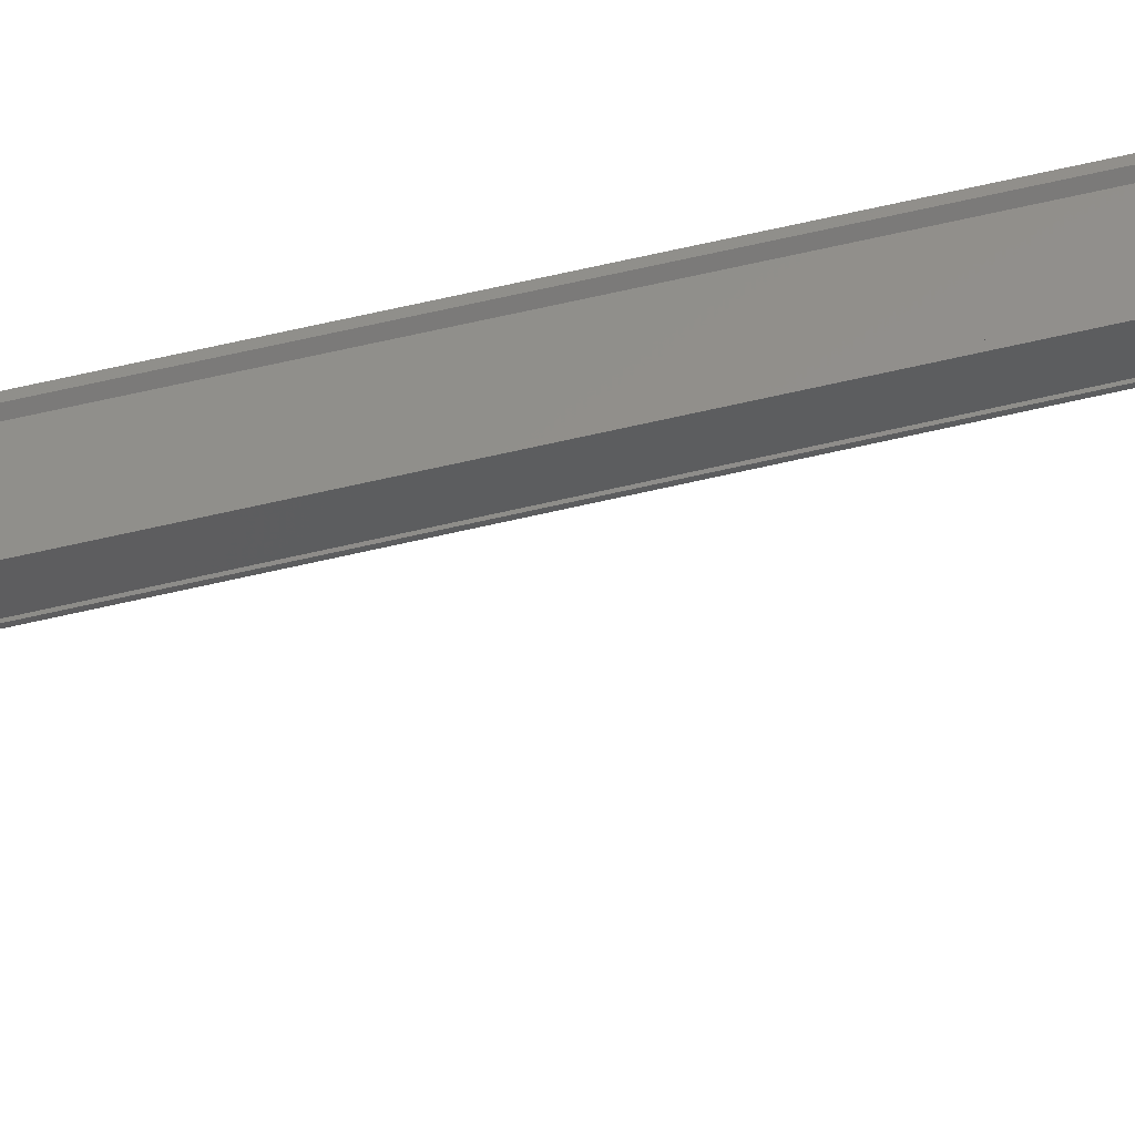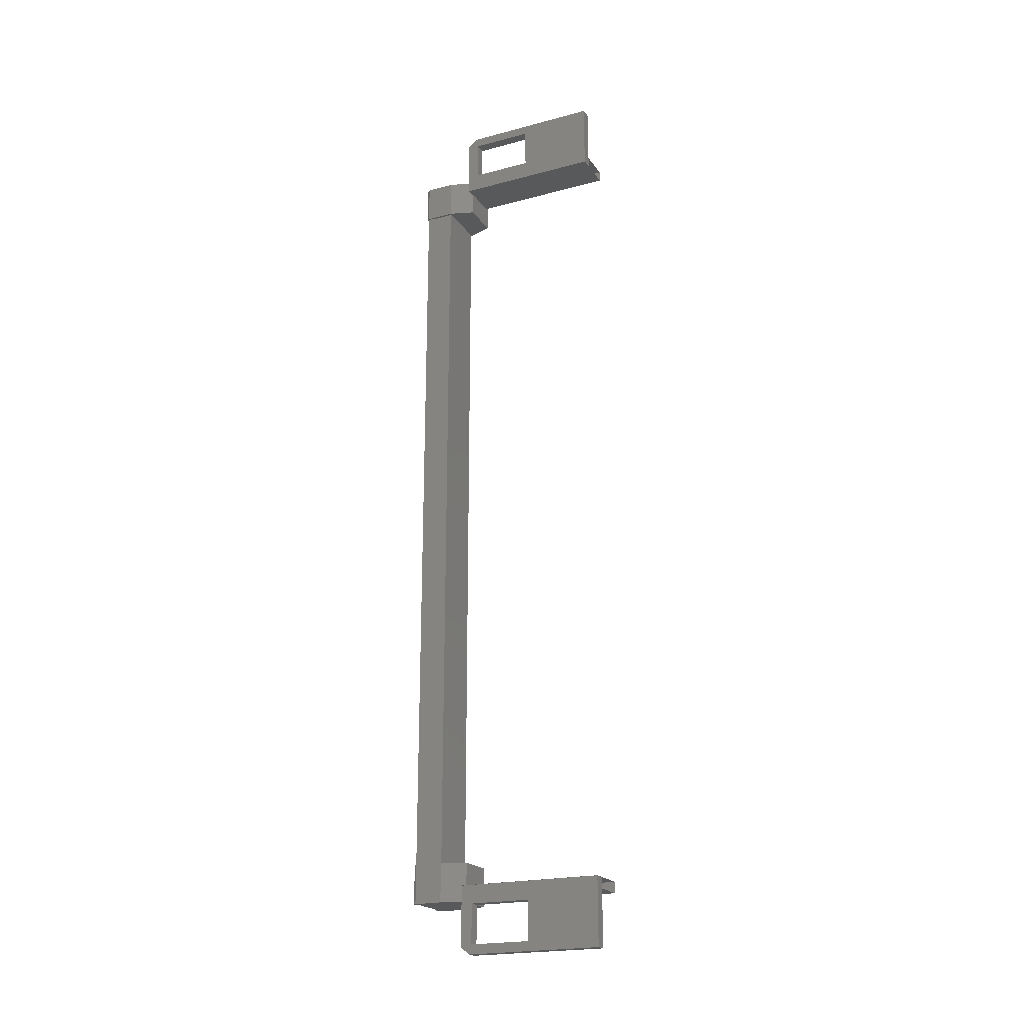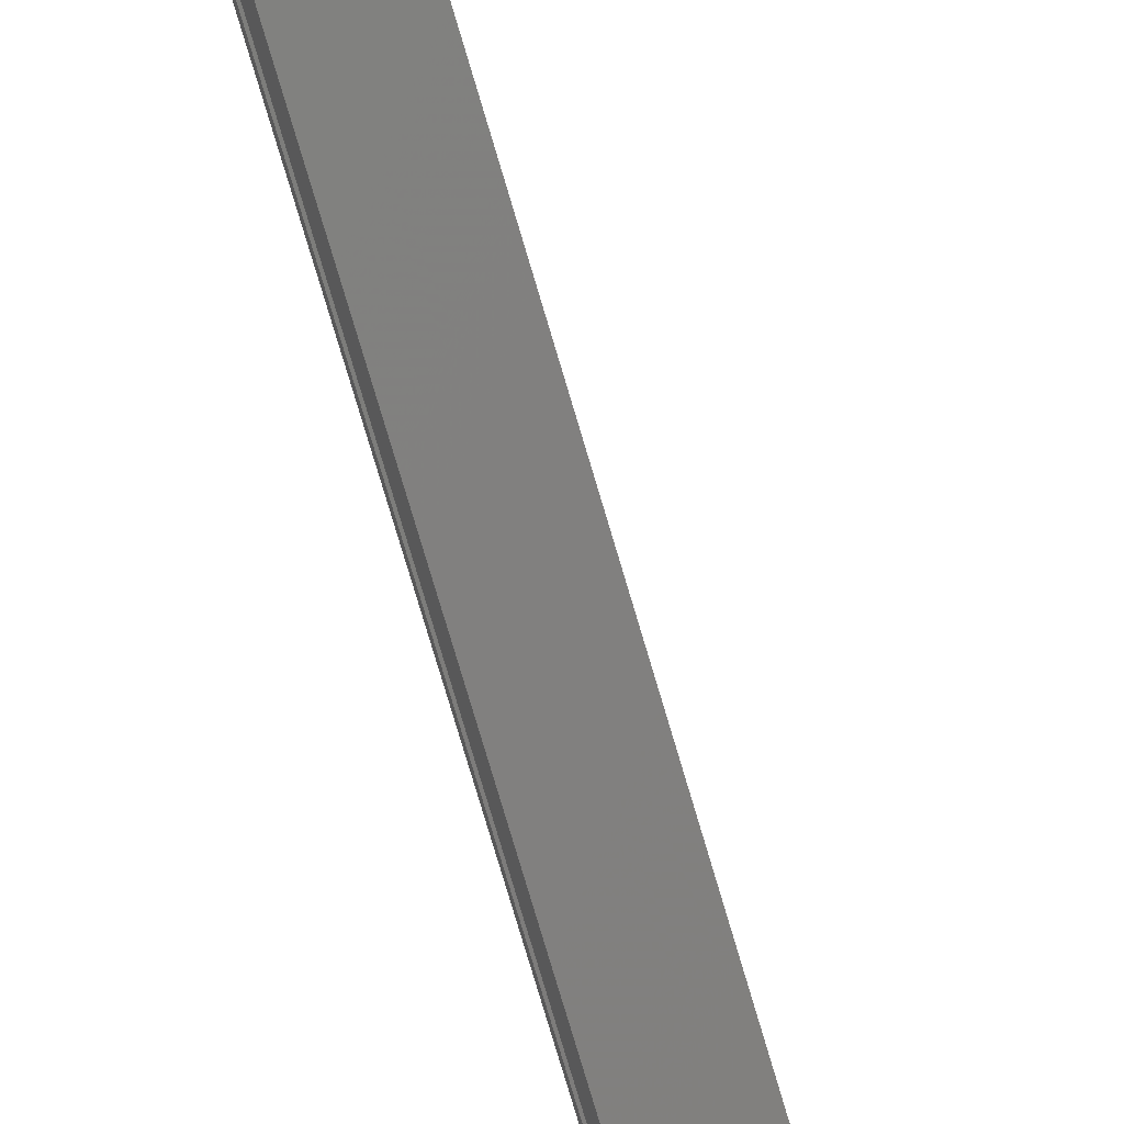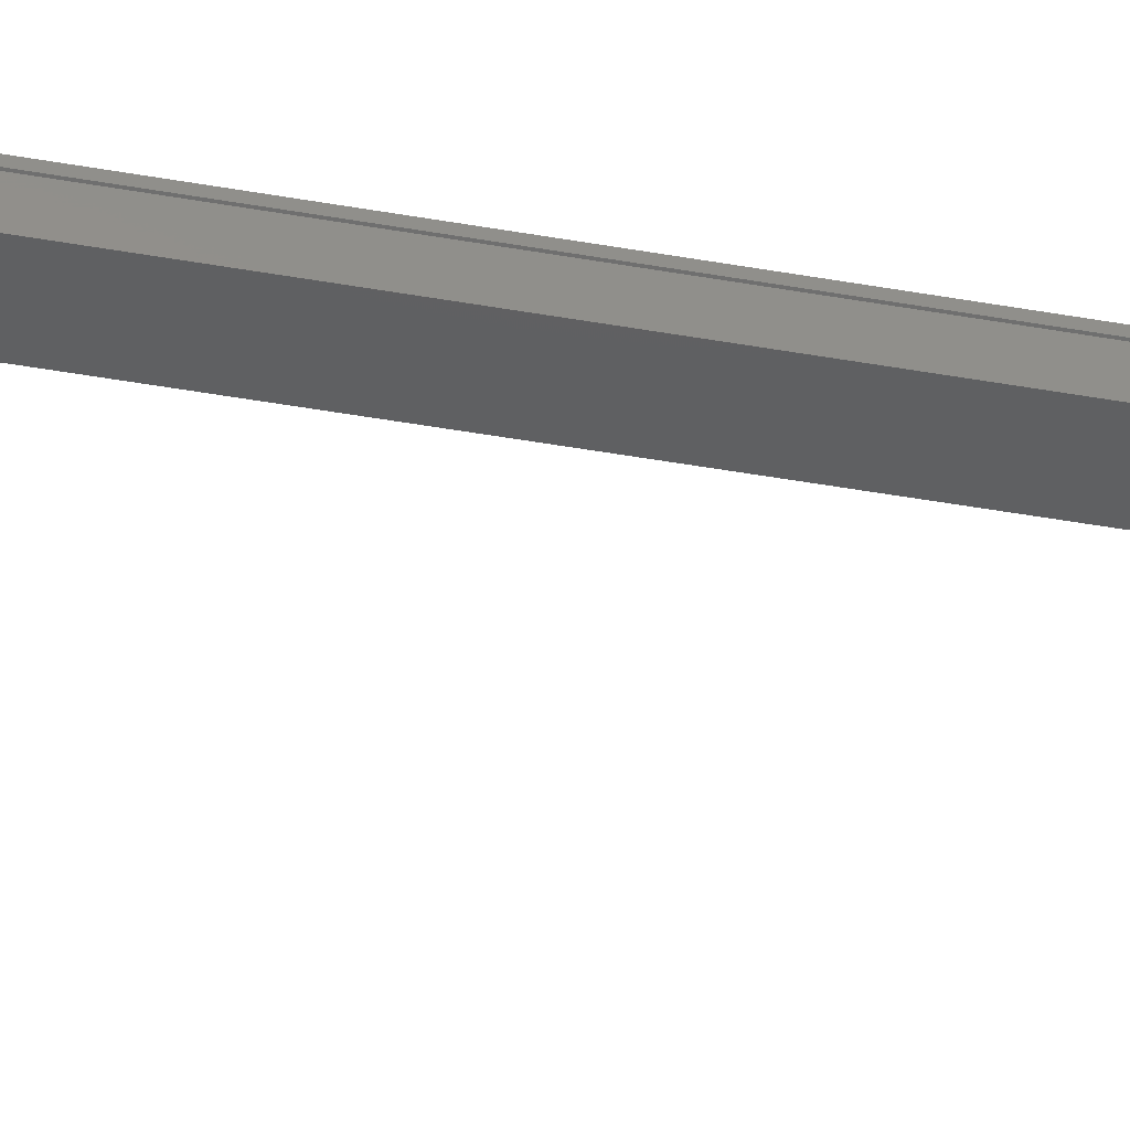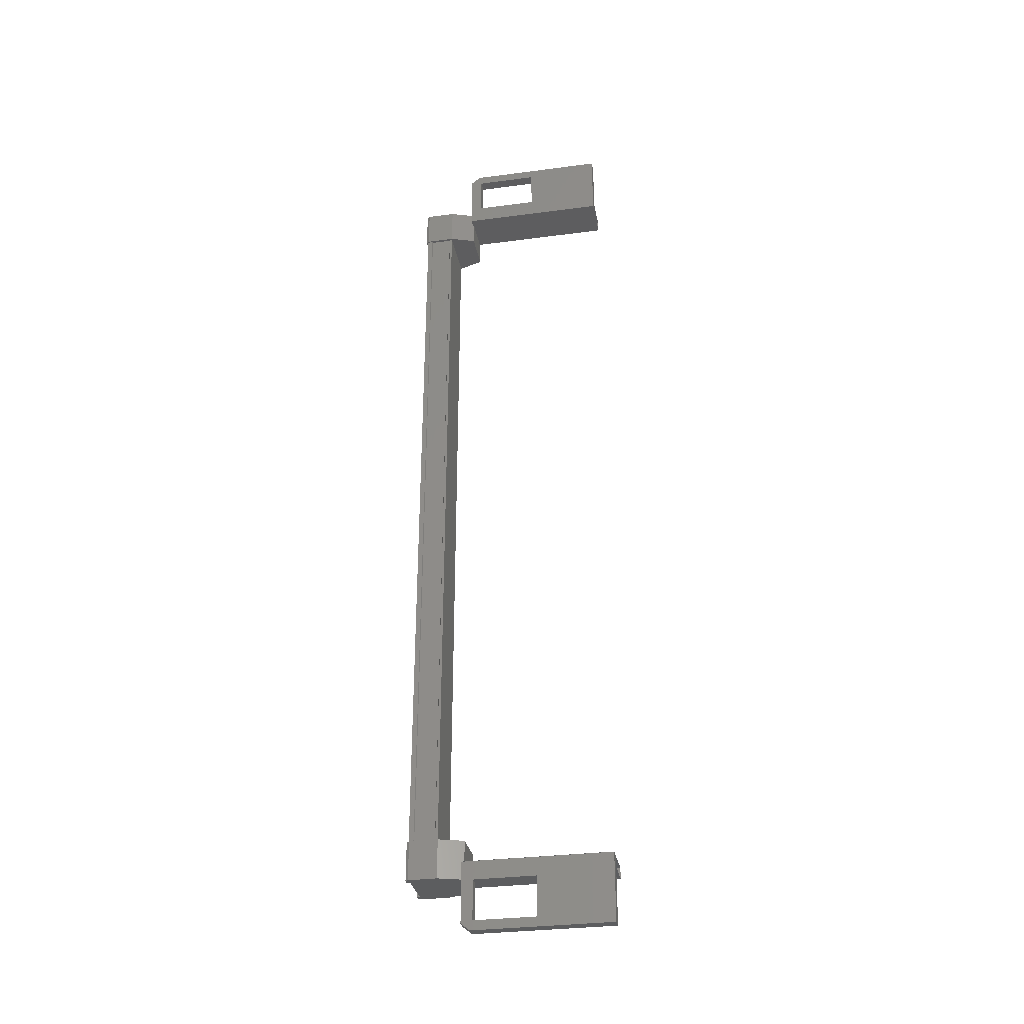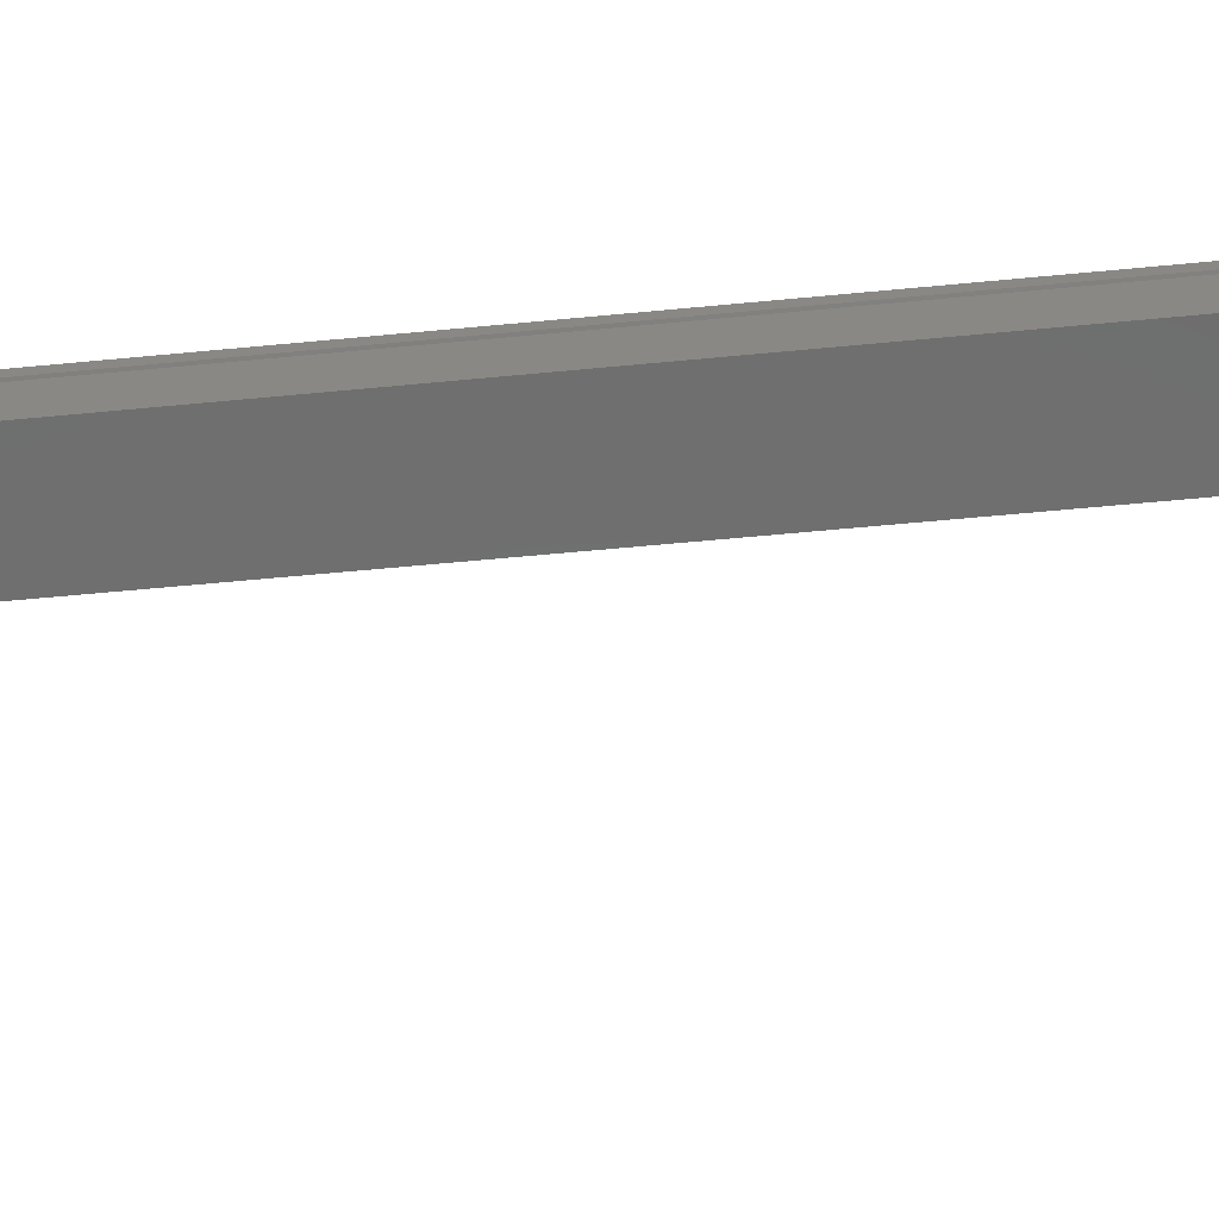
<metadata>
{"format":"stl","ext":"stl","renderer":"f3d","projection":"perspective","resolution":1024,"background":"white","views":[{"elev":69.7,"azim":-102.8,"up":"+Z"},{"elev":-21.1,"azim":131.5,"up":"+Y"},{"elev":-78.7,"azim":-163.4,"up":"+Z"},{"elev":-55.5,"azim":79.9,"up":"+Z"},{"elev":-31.6,"azim":116.6,"up":"+Y"},{"elev":-44.2,"azim":-83.0,"up":"+Z"}]}
</metadata>
<code>
# stl→obj: 132 verts, 210 faces
v 15.51 -274.1 85.03
v 15.43 -273 84.96
v 15.43 -274.1 84.96
v 15.2 -273 84.15
v 16.51 -298.9 82.7
v 15.68 -298.9 81.03
v 16.19 -298.9 82.79
v 16.21 -299.2 82.86
v 16.21 -271.4 82.86
v 15.68 -271.7 81.03
v 16.19 -271.7 82.79
v 16.51 -271.7 82.7
v 16.99 -273.5 84.54
v 16.89 -273.5 84.57
v 16.89 -297.1 84.57
v 16.77 -297.1 84.48
v 15.2 -297.7 84.15
v 15.43 -296.5 84.96
v 15.2 -296.5 84.15
v 15.65 -296.5 84.88
v 15.27 -273.5 84.22
v 15.27 -297.1 84.22
v 15.3 -273.5 84.23
v 15.3 -297.1 84.23
v 15.47 -297.1 84.82
v 15.38 -272.2 79.97
v 15.08 -271.4 78.92
v 15.08 -273.4 78.92
v 15.4 -273.4 78.83
v 16.6 -273.4 83.02
v 16.84 -273 84.65
v 16.99 -274.1 84.6
v 16.99 -273 84.6
v 17.03 -274.1 84.51
v 17.03 -273 84.51
v 15.08 -297.2 78.92
v 15.4 -297.2 78.83
v 15.08 -299.2 78.92
v 15.4 -299.2 78.83
v 16.53 -299.2 82.76
v 16.6 -271.6 83.02
v 16.28 -271.6 83.11
v 16.28 -273.4 83.11
v 16.19 -272.9 82.79
v 15.68 -272.9 81.03
v 15.64 -273.5 84.81
v 15.59 -273.5 84.94
v 15.59 -297.1 84.94
v 15.48 -273.5 84.97
v 15.48 -297.1 84.97
v 15.68 -297.8 81.03
v 16.19 -297.8 82.79
v 16.28 -297.2 83.11
v 16.28 -299 83.11
v 16.6 -299 83.02
v 17.03 -297.7 84.51
v 17.03 -296.5 84.51
v 16.99 -297.7 84.6
v 16.99 -296.5 84.6
v 16.84 -297.7 84.65
v 15.67 -296.5 84.98
v 15.51 -296.5 85.03
v 15.43 -297.7 84.96
v 15.2 -274.1 84.15
v 15.65 -274.1 84.88
v 15.67 -274.1 84.98
v 15.64 -297.1 84.81
v 16.77 -273.5 84.48
v 16.51 -272.9 82.7
v 16 -272.9 80.94
v 15.4 -271.4 78.83
v 16.53 -271.4 82.76
v 16.6 -297.2 83.02
v 16 -297.8 80.94
v 16 -298.9 80.94
v 15.33 -273.4 83.36
v 14.14 -273.4 79.19
v 15.33 -273.1 83.36
v 14.14 -273.1 79.19
v 16.59 -273.1 83
v 15.4 -273.1 78.83
v 15.44 -297.1 84.84
v 15.44 -273.5 84.84
v 15.47 -273.5 84.82
v 15.4 -297.5 78.83
v 16.59 -297.5 83
v 14.14 -297.5 79.19
v 15.33 -297.5 83.36
v 14.14 -297.2 79.19
v 15.33 -297.2 83.36
v 16.59 -297.2 83
v 15.25 -273.5 84.15
v 15.25 -297.1 84.15
v 16.76 -273.5 83.72
v 16.76 -297.1 83.72
v 16.78 -273.5 83.79
v 16.78 -297.1 83.79
v 16.75 -273.5 83.81
v 16.75 -297.1 83.81
v 16.92 -273.5 84.4
v 16.92 -297.1 84.4
v 16.95 -273.5 84.4
v 16.95 -297.1 84.4
v 16.99 -297.1 84.54
v 15.38 -298.5 79.97
v 16.51 -297.8 82.7
v 16 -271.7 80.94
v 16.8 -273 84.56
v 16.8 -274.1 84.56
v 16.84 -274.1 84.65
v 16.8 -274.1 83.7
v 16.8 -273 83.7
v 15.65 -273 84.88
v 15.51 -273 85.03
v 15.67 -273 84.98
v 16.35 -274.1 83.06
v 16.35 -273 83.06
v 15.24 -273 83.38
v 15.24 -274.1 83.38
v 16.8 -297.7 83.7
v 15.24 -297.7 83.38
v 15.24 -296.5 83.38
v 16.35 -296.5 83.06
v 16.35 -297.7 83.06
v 16.8 -296.5 83.7
v 16.8 -296.5 84.56
v 15.65 -297.7 84.88
v 15.67 -297.7 84.98
v 15.51 -297.7 85.03
v 16.8 -297.7 84.56
v 16.84 -296.5 84.65
v 16.59 -273.4 83
f 1 2 3
f 3 2 4
f 5 6 7
f 7 6 8
f 9 10 11
f 11 10 12
f 13 14 15
f 15 14 16
f 17 18 19
f 19 18 20
f 21 22 23
f 23 22 24
f 24 25 23
f 26 27 28
f 28 27 29
f 29 30 28
f 31 32 33
f 33 32 34
f 34 35 33
f 36 37 38
f 38 37 39
f 39 40 38
f 41 42 43
f 43 42 44
f 44 45 43
f 46 47 48
f 48 47 49
f 49 50 48
f 51 52 53
f 53 52 54
f 54 55 53
f 56 57 58
f 58 57 59
f 59 60 58
f 61 20 62
f 62 20 18
f 18 63 62
f 17 63 18
f 4 64 3
f 3 64 65
f 65 1 3
f 66 1 65
f 48 67 46
f 46 67 16
f 16 68 46
f 14 68 16
f 69 30 70
f 70 30 29
f 29 71 70
f 27 71 29
f 72 71 27
f 36 73 37
f 37 73 74
f 74 39 37
f 75 39 74
f 40 39 75
f 29 76 77
f 77 76 78
f 78 79 77
f 80 79 78
f 81 79 80
f 50 49 82
f 82 49 83
f 83 25 82
f 84 25 83
f 23 25 84
f 85 86 87
f 87 86 88
f 88 89 87
f 90 89 88
f 37 89 90
f 90 91 37
f 21 92 93
f 93 92 94
f 94 95 93
f 96 95 94
f 97 95 96
f 96 98 97
f 97 98 99
f 99 98 100
f 100 101 99
f 102 101 100
f 103 101 102
f 102 13 103
f 103 13 104
f 104 13 15
f 40 8 38
f 38 8 6
f 6 105 38
f 51 105 6
f 36 105 51
f 51 53 36
f 36 53 73
f 73 53 55
f 55 106 73
f 5 106 55
f 52 106 5
f 5 7 52
f 52 7 54
f 54 7 8
f 8 55 54
f 40 55 8
f 5 55 40
f 40 75 5
f 5 75 6
f 6 75 74
f 74 51 6
f 106 51 74
f 52 51 106
f 44 69 45
f 45 69 70
f 70 10 45
f 107 10 70
f 12 10 107
f 107 72 12
f 12 72 41
f 41 72 9
f 9 42 41
f 11 42 9
f 44 42 11
f 11 12 44
f 44 12 69
f 69 12 41
f 41 30 69
f 43 30 41
f 28 30 43
f 43 45 28
f 28 45 26
f 26 45 10
f 10 27 26
f 9 27 10
f 72 27 9
f 108 109 31
f 31 109 110
f 110 32 31
f 109 32 110
f 34 32 109
f 109 111 34
f 34 111 35
f 35 111 112
f 112 108 35
f 4 108 112
f 113 108 4
f 4 2 113
f 113 2 114
f 114 2 1
f 1 115 114
f 66 115 1
f 113 115 66
f 66 65 113
f 113 65 109
f 109 65 64
f 64 111 109
f 116 111 64
f 112 111 116
f 116 117 112
f 112 117 118
f 118 117 116
f 116 119 118
f 64 119 116
f 118 119 64
f 64 4 118
f 118 4 112
f 120 17 121
f 121 17 19
f 19 122 121
f 123 122 19
f 121 122 123
f 123 124 121
f 121 124 120
f 120 124 123
f 123 125 120
f 19 125 123
f 126 125 19
f 19 20 126
f 126 20 127
f 127 20 61
f 61 128 127
f 62 128 61
f 129 128 62
f 62 63 129
f 129 63 127
f 127 63 17
f 17 130 127
f 120 130 17
f 56 130 120
f 120 125 56
f 56 125 57
f 57 125 126
f 126 59 57
f 131 59 126
f 60 59 131
f 131 126 60
f 60 126 130
f 130 126 127
f 70 71 107
f 107 71 72
f 56 58 130
f 130 58 60
f 35 108 33
f 33 108 31
f 129 127 128
f 114 115 113
f 38 105 36
f 113 109 108
f 78 76 80
f 88 86 90
f 93 22 21
f 76 29 132
f 73 106 74

</code>
